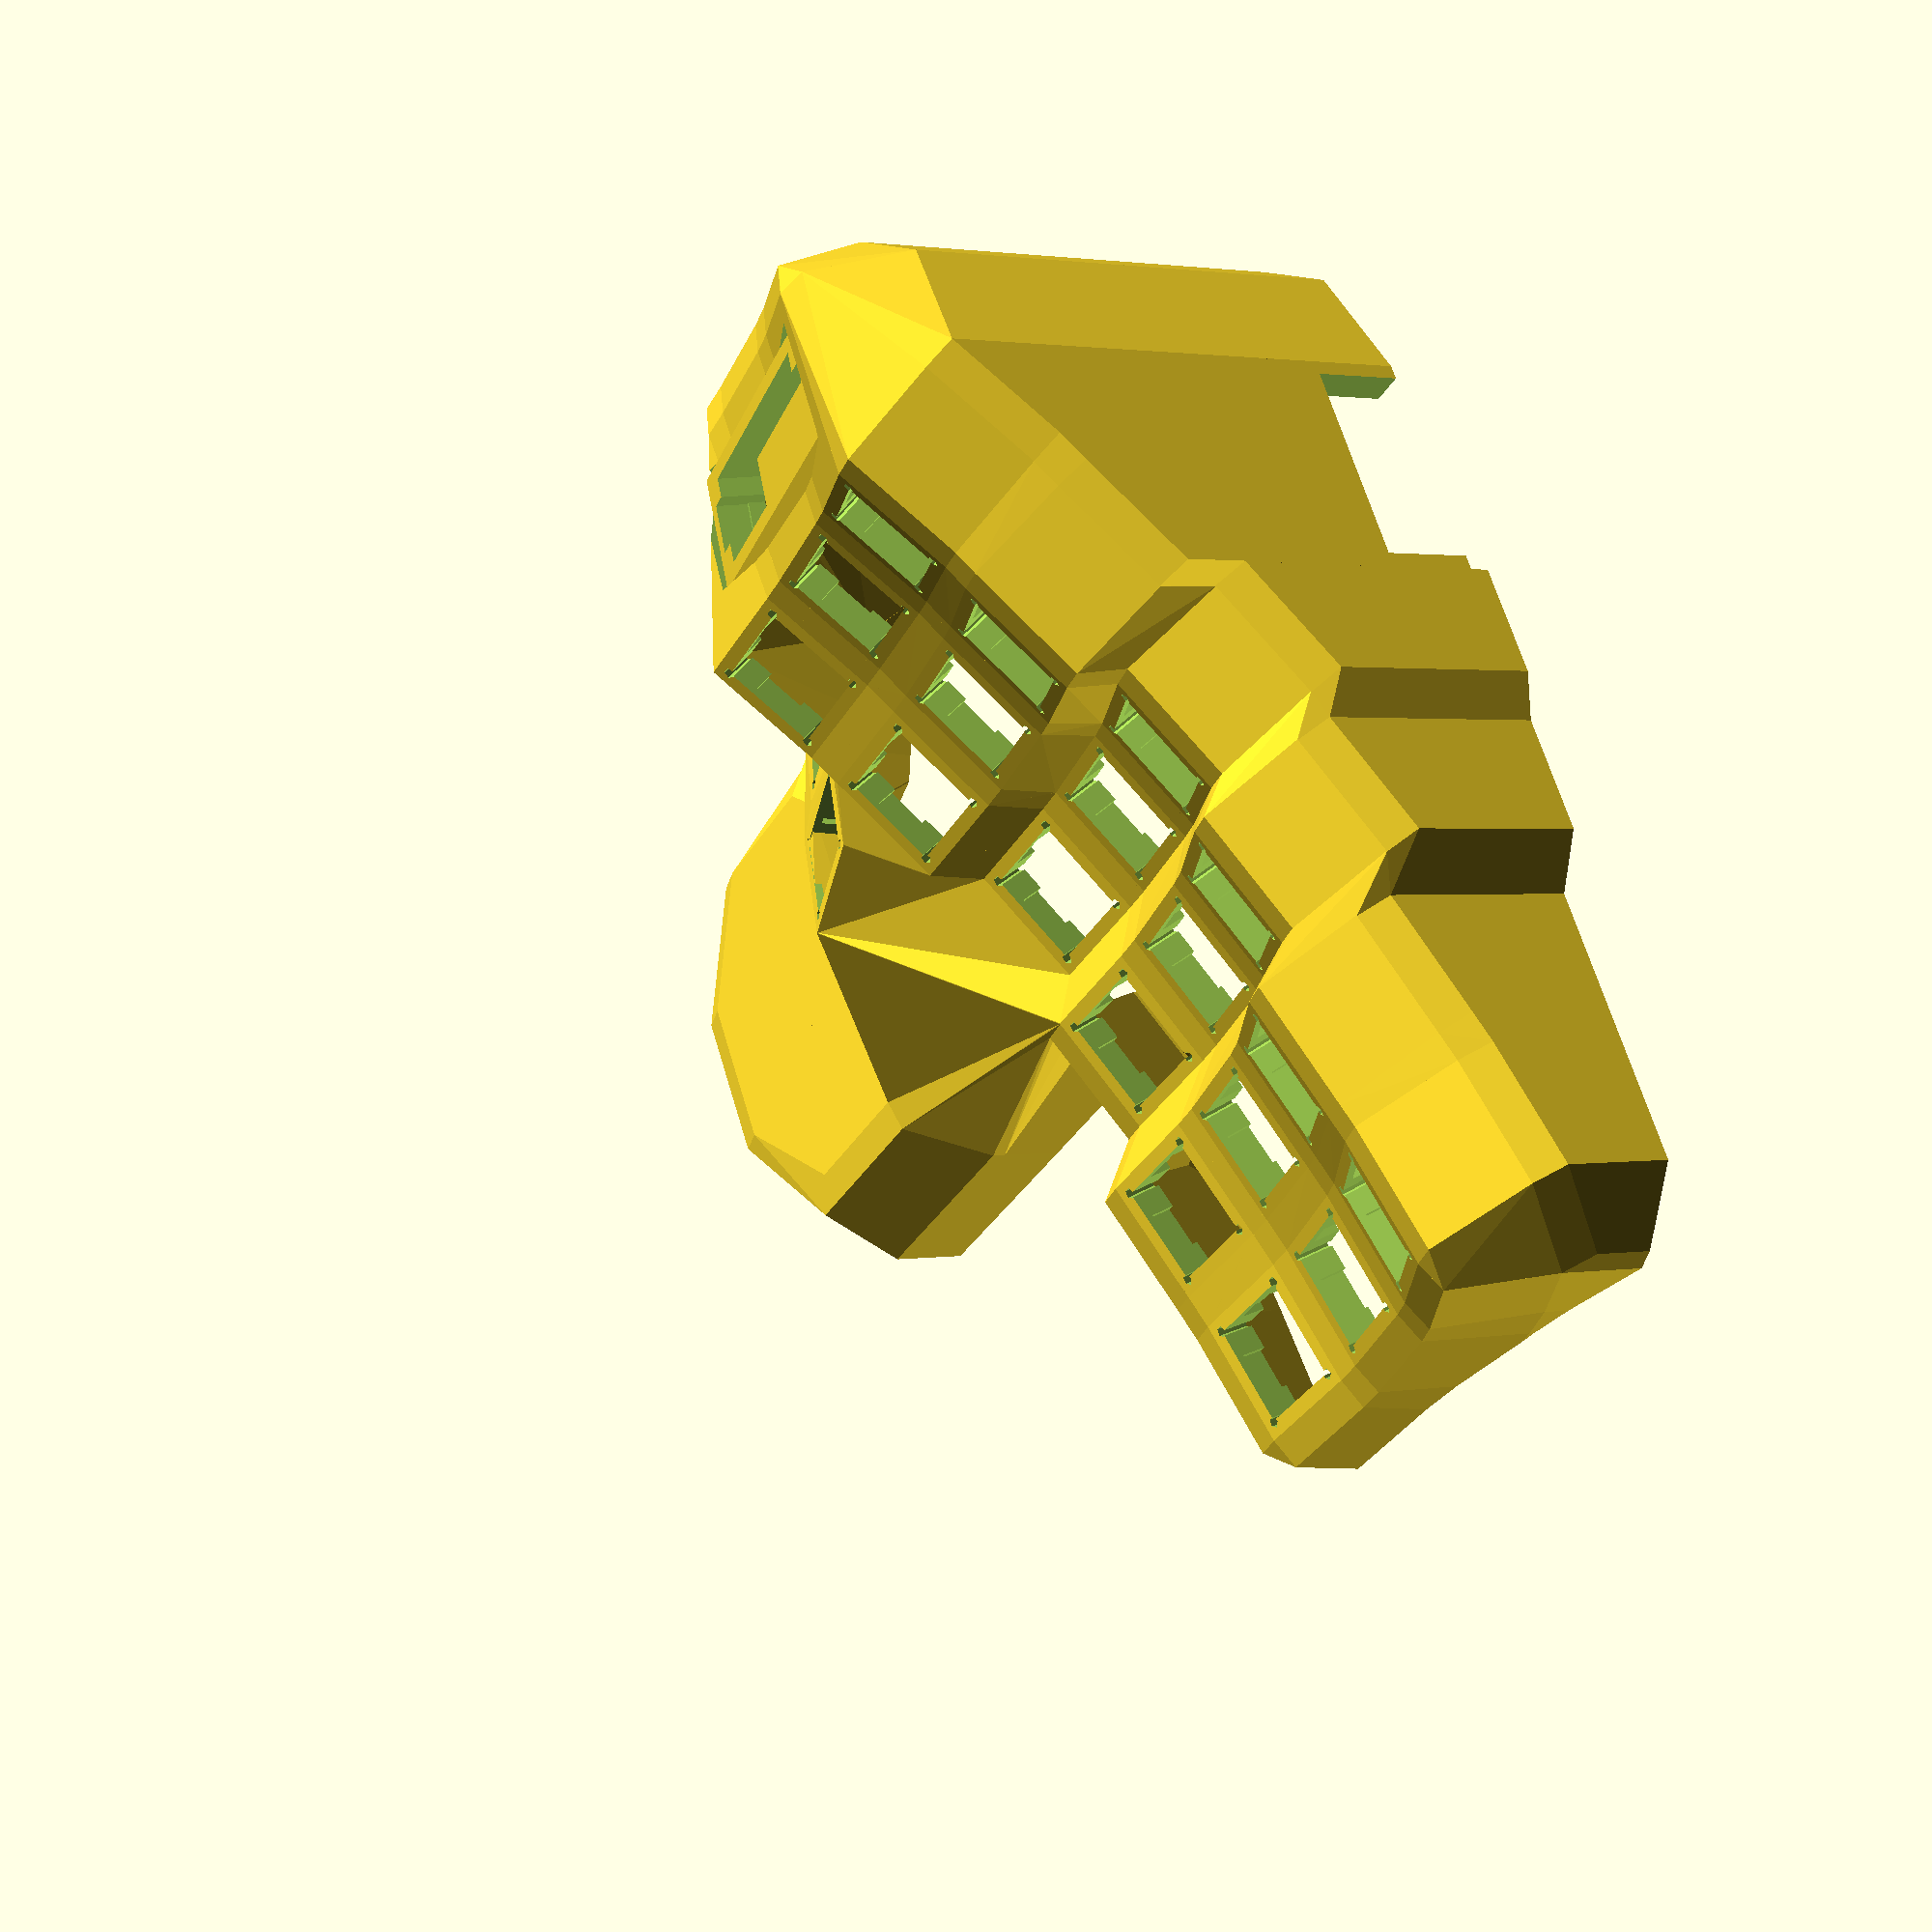
<openscad>
// Number of non-thumb rows
Rows = 3;
// Number of non-thumb columns
Columns = 6;
// Remove this many keys from the inside of the bottom row
reduced_inner_cols = 0;
// Remove this many kkeys from the outside of the bottom row
reduced_outer_cols = 0;

alpha = 0.26179916666666664;
beta = 0.08726638888888888;
// Column which is considered the middle for curvature purposes
centercol = 3;
// Row, counting from the bottom, considered the middle for curvature purposes
centerrow_offset = 1;
// Additonal left-to-right angle of keys
tenting_angle = 0.42;
// if Rows > 5, this should warn that we want standard
column_style = "ORTHOGRAPHIC"; // [ORTHOGRAPHIC]
keyboard_z_offset = 20;
extra_width = 2.5;
extra_height = 1.0;
web_thickness = 5.1;
post_size = 0.1;
post_adj = 0;

sa_profile_key_height = 12.7;
sa_length = 18.5;

column_offsets = [
    [ 0, 0, 0 ],
    [ 0, 0, 0 ],
    [ 0, 2.82, -4.5 ],
    [ 0, 0, 0 ],
    [ 0, -6, 5 ],
    [ 0, -6, 5 ],
    [ 0, -6, 5 ]
];

wall_z_offset = 15;
wall_x_offset = 5;
wall_y_offset = 6;

wall_thickness = 4.5;
wall_base_y_thickness = 4.5;
wall_base_x_thickness = 4.5;
wall_base_back_thickness = 4.5;

/* [Keywells] */

// How keyswitches are mounted.
plate_style = "NOTCH"; // [HOLE, NUB, HS_NUB, UNDERCUT, HS_UNDERCUT, NOTCH, HS_NOTCH]

plate_thickness = 5.1;
plate_rim = 2.0;
plate_holes = true;
plate_holes_xy_offset = [ 0.0, 0.0 ];
plate_holes_width = 14.3;
plate_holes_height = 14.3;
plate_holes_diameter = 1.6;
plate_holes_depth = 20.0;

hole_keyswitch_height = 14.0;
hole_keyswitch_width = 14.0;
nub_keyswitch_height = 14.4;
nub_keyswitch_width = 14.4;
undercut_keyswitch_height = 14.0;
undercut_keyswitch_width = 14.0;
notch_width = 6.0;

clip_thickness = 1.1;
clip_undercut = 1.0;

/* [Thumb Cluster] */

thumb_style = "TRACKBALL_CJ"; // [TRACKBALL_CJ]
thumb_plate_tr_rotation = 0.0;
thumb_plate_tl_rotation = 0.0;
thumb_plate_mr_rotation = 0.0;
thumb_plate_ml_rotation = 0.0;
thumb_plate_br_rotation = 0.0;
thumb_plate_bl_rotation = 0.0;
tbcj_inner_diameter = 42;
tbcj_thickness = 2;
tbcj_outer_diameter = 53;

/* [Bottom Plate Screws] */

// Position of screw inserts, relative to the case walls.
screw_offset_type = "INTERIOR"; // [INTERIOR, EXTERIOR, ORIGINAL]

screw_insert_height = 3.8;
screw_insert_outer_radius = 4.25;

/* [Display] */

oled_mount_type = "CLIP"; // [UNDERCUT, SLIDING, CLIP]
oled_center_row = 1.25;
oled_translation_offset = [0, 0, 4];
oled_rotation_offset = [0, 0, 0];

/* [Controller Mounting] */

controller_mount_type = "EXTERNAL"; // [EXTERNAL]
external_holder_height = 12.5;
external_holder_width = 28.75;
external_holder_xoffset = -5.0;
external_holder_yoffset = -4.5;

// =========================================================================================================

function deg2rad(d) = d*PI/180;
function rad2deg(r) = r*180/PI;

function translate_matrix(pos) =
  [[1, 0, 0, pos.x],
   [0, 1, 0, pos.y],
   [0, 0, 1, pos.z],
   [0, 0, 0, 1    ]];
function rotate_x_matrix(rad) =
  let(deg = rad2deg(-rad))
  [[1,         0,        0, 0],
   [0,  cos(deg), sin(deg), 0],
   [0, -sin(deg), cos(deg), 0],
   [0,         0,        0, 1]];
function rotate_y_matrix(rad) =
  let(deg = rad2deg(-rad))
  [[cos(deg), 0, -sin(deg), 0],
   [       0, 1,         0, 0],
   [sin(deg), 0,  cos(deg), 0],
   [       0, 0,         0, 1]];
function rotate_z_matrix(rad) =
  let(deg = rad2deg(rad))
  [[cos(deg), -sin(deg), 0, 0],
   [sin(deg), cos(deg),  0, 0],
   [       0, 0,         1, 0],
   [       0, 0,         0, 1]];
function rotate_matrix(ang) =
   rotate_z_matrix(ang.z) *
   rotate_y_matrix(ang.y) *
   rotate_x_matrix(ang.x);
function matrix_transform(matrix, pos) =
  let (result = matrix * [pos.x, pos.y, pos.z, 1])
  [result.x, result.y, result.z];

// Hopefully, we can get rid of this after we get rid of a lot of the hulls.
module triangle_hulls() {
  for (i = [0 : $children-3]) {
    hull() {
      children(i);
      children(i+1);
      children(i+2);
    }
  }
}

plate_styles = [
  ["HOLE",        hole_keyswitch_height,     hole_keyswitch_width],
  ["NUB",         nub_keyswitch_height,      nub_keyswitch_width],
  ["HS_NUB",      nub_keyswitch_height,      nub_keyswitch_width],
  ["UNDERCUT",    undercut_keyswitch_height, undercut_keyswitch_width],
  ["HS_UNDERCUT", undercut_keyswitch_height, undercut_keyswitch_width],
  ["NOTCH",       undercut_keyswitch_height, undercut_keyswitch_width],
  ["HS_NOTCH",    undercut_keyswitch_height, undercut_keyswitch_width]
];

function lookup(table, key, column=false) =
  let (
    matching_rows = [for (i = [0 : len(table)]) if (table[i][0] == key) table[i]],
    a1 = assert(len(matching_rows) > 0, str("Invalid key ", key, " for table.")),
    a2 = assert(len(matching_rows) < 2, "Table has multiple matching keys.")
  )
  (column == false) ? matching_rows[0] : matching_rows[0][column];

keyswitch_height = lookup(plate_styles, plate_style, 1);
keyswitch_width = lookup(plate_styles, plate_style, 2);

mount_width = keyswitch_width + 2 * plate_rim;
mount_height = keyswitch_height + 2 * plate_rim;
mount_thickness = plate_thickness;

oled_configurations = [
  ["CLIP",
   function(name)
     let (
       left_wall_x_offset = 24.0,

       fix_point = function(p) [p.x, p.y, p.z],
       base_pt1 = fix_point(key_placement_matrix(0, oled_center_row-1) * [-mount_width/2, mount_height/2, 0, 1]),
       base_pt2 = fix_point(key_placement_matrix(0, oled_center_row+1) * [-mount_width/2, mount_height/2, 0, 1]),
       base_pt0 = fix_point(key_placement_matrix(0, oled_center_row)   * [-mount_width/2, mount_height/2, 0, 1]),

       mount_location_part = (base_pt1 + base_pt2)/2 + [-left_wall_x_offset/2, 0, 0] + oled_translation_offset,
       mount_location_xyz = [mount_location_part.x, mount_location_part.y, (mount_location_part.z + base_pt0[2])/2],

       angle_x = atan2(base_pt1[2] - base_pt2[2], base_pt1[1] - base_pt2[1]),
       angle_z = atan2(base_pt1[0] - base_pt2[0], base_pt1[1] - base_pt2[1]),
       mount_rotation_xyz = [angle_x, 0, -angle_z] + oled_rotation_offset
     )
     name == "mount_width" ? 12.5 :
     name == "mount_height" ? 39.0 :
     name == "mount_rim" ? 2.0 :
     name == "mount_depth" ? 7.0 :
     name == "mount_cut_depth" ? 20.0 :
     name == "mount_location_xyz" ? mount_location_xyz : //[ -78.0, 20.0, 42.0 ]
     name == "mount_rotation_xyz" ? mount_rotation_xyz : //[ 12.0, 0.0, -6.0 ] :
     name == "left_wall_x_offset" ? left_wall_x_offset :
     name == "left_wall_z_offset" ? 0.0 :
     name == "left_wall_lower_y_offset" ? 12.0 :
     name == "left_wall_lower_z_offset" ? 5.0 :
     name == "thickness" ? 4.2 :
     name == "mount_bezel_thickness" ? 3.5 :
     name == "mount_bezel_chamfer" ? 2.0 :
     name == "mount_connector_hole" ? 6.0 :
     name == "screen_start_from_conn_end" ? 6.5 :
     name == "screen_length" ? 24.5 :
     name == "screen_width" ? 10.5 :
     name == "clip_thickness" ? 1.5 :
     name == "clip_width" ? 6.0 :
     name == "clip_overhang" ? 1.0 :
     name == "clip_extension" ? 5.0 :
     name == "clip_width_clearance" ? 0.5 :
     name == "clip_undercut" ? 0.5 :
     name == "clip_undercut_thickness" ? 2.5 :
     name == "clip_y_gap" ? 0.2 :
     name == "clip_z_gap" ? 0.2 :
     assert(false, str("Unknown name ", name))]
];

oled = lookup(oled_configurations, oled_mount_type, 1);

centerrow = Rows - centerrow_offset;
lastrow = Rows - 1;
cornerrow = (reduced_outer_cols>0 || reduced_inner_cols>0) ? lastrow - 1 : lastrow;
lastcol = Columns - 1;

cap_top_height = plate_thickness + sa_profile_key_height;
row_radius = ((mount_height + extra_height) / 2) / (sin(rad2deg(alpha / 2))) + cap_top_height;

column_radius = ((mount_width + extra_width) / 2) / sin(rad2deg(beta / 2)) + cap_top_height;
column_x_delta = -1 - column_radius * sin(rad2deg(beta));
column_base_angle = beta * (centercol - 2);

function key_placement_matrix(column, row, column_style=column_style) =
    let (
      column_styles = [
        ["ORTHOGRAPHIC",
         function(column, row)
           let(
               column_angle = beta * (centercol - column),
               column_z_delta = column_radius * (1 - cos(rad2deg(column_angle)))
           )
           translate_matrix([0, 0, keyboard_z_offset]) *
           rotate_y_matrix(tenting_angle) *
           translate_matrix(column_offsets[column]) *
           translate_matrix([-(column - centercol) * column_x_delta, 0, column_z_delta]) *
           rotate_y_matrix(column_angle) *
           translate_matrix([0, 0, row_radius]) *
           rotate_x_matrix(alpha * (centerrow - row)) *
           translate_matrix([0, 0, -row_radius])
         ]
      ],
      placement_fn = lookup(column_styles, column_style, 1)
    )
    placement_fn(column, row);

function inner_wall_placement_matrix(row, direction) =
    let (
      pos = matrix_transform(key_placement_matrix(0, row), [-mount_width * 0.5, direction * mount_height * 0.5, 0]),
      oled_adjust = [-oled("left_wall_x_offset"), 0, -oled("left_wall_z_offset")],
      low_corner_offset = [0, oled("left_wall_lower_y_offset"), -oled("left_wall_lower_z_offset")],
      low_corner_adjust = row == cornerrow && direction <= 0 ? low_corner_offset : [0, 0, 0]
    )
    translate_matrix([ pos.x, pos.y, pos.z ] + oled_adjust + low_corner_adjust);

module key_place(column, row) {
    multmatrix(key_placement_matrix(column, row, column_style)) children();
}

// == key holes / top face ==

module single_plate() {
  if (plate_style == "NUB" || plate_style == "HS_NUB") {
    assert(false, "Missing code for nub plate_style.");
  }
  difference() {
    translate([0, 0, mount_thickness/2])
      cube([mount_width, mount_height, mount_thickness], center=true);
    translate([0, 0, mount_thickness-0.01])
      cube([keyswitch_width, keyswitch_height, mount_thickness*2 + 0.02], center=true);
    if (plate_style == "NOTCH" || plate_style == "HS_NOTCH") {
      translate([0, 0, -clip_thickness + mount_thickness/2]) {
        cube([notch_width, keyswitch_height + 2*clip_undercut, mount_thickness], center=true);
        cube([keyswitch_width + 2*clip_undercut, notch_width, mount_thickness], center=true);
      }
    } else {
      assert(false, "not implemented");
    }
    if (plate_holes) {
      for (delta = [[1,1], [-1,1], [-1,-1], [1,-1]]) {
        translate([
          plate_holes_xy_offset[0] + delta[0]*(plate_holes_width/2),
          plate_holes_xy_offset[1] + delta[1]*(plate_holes_height/2),
          plate_holes_depth/2-0.01
        ])
          cylinder(d=plate_holes_diameter, h=plate_holes_depth+0.01, center=true);
      }
    }
  }
}

module key_holes() {
  for (column = [0 : Columns-1], row = [0 : Rows-1]) {
    if ((reduced_inner_cols <= column && column < (Columns - reduced_outer_cols)) || row != lastrow) {
      key_place(column, row) single_plate();
    }
  }
}

module connectors() {
  // front-to-back gaps between plates
  for (column = [0 : Columns-2]) {
    iterrows = (reduced_inner_cols <= column && column < (Columns - reduced_outer_cols-1)) ? lastrow+1 : lastrow;
    for (row = [0 : iterrows-1]) {
      triangle_hulls() {
        key_place(column + 1, row) web_post_tl();
        key_place(column, row) web_post_tr();
        key_place(column + 1, row) web_post_bl();
        key_place(column, row) web_post_br();
      }
    }
  }

  // left-to-right gaps between plates
  for (column = [0 : Columns-1]) {
    iterrows = (reduced_inner_cols <= column && column < (Columns - reduced_outer_cols)) ? lastrow : cornerrow;
    for (row = [0 : iterrows - 1]) {
      triangle_hulls() {
        key_place(column, row) web_post_bl();
        key_place(column, row) web_post_br();
        key_place(column, row + 1) web_post_tl();
        key_place(column, row + 1) web_post_tr();
      }
    }
  }

  // square gaps joining corners of four adjacent plates
  for (column = [0 : Columns-2]) {
    iterrows = (reduced_inner_cols <= column && column < (Columns - reduced_outer_cols-1)) ? lastrow : cornerrow;
    for (row = [0 : iterrows - 1]) {
      triangle_hulls() {
        key_place(column, row) web_post_br();
        key_place(column, row + 1) web_post_tr();
        key_place(column + 1, row) web_post_bl();
        key_place(column + 1, row + 1) web_post_tl();
      }
    }
    if (column == reduced_inner_cols-1) {
      triangle_hulls() {
        key_place(column + 1, iterrows) web_post_bl();
        key_place(column, iterrows) web_post_br();
        key_place(column + 1, iterrows + 1) web_post_tl();
        key_place(column + 1, iterrows + 1) web_post_bl();
      }
    }
    if (column == (Columns - reduced_outer_cols - 1)) {
      triangle_hulls() {
        key_place(column, iterrows) web_post_br();
        key_place(column + 1, iterrows) web_post_bl();
        key_place(column, iterrows + 1) web_post_tr();
        key_place(column, iterrows + 1) web_post_br();
      }
    }
  }
}

module add_key_holes() {
  children();
  key_holes();
  connectors();
}

// == case walls ==

module web_post() {
    translate([0, 0, plate_thickness - (web_thickness / 2)])
        cube([post_size, post_size, web_thickness], center=true);
}

module web_post_tr() {
    translate([(mount_width / 2) - post_adj, (mount_height / 2) - post_adj, 0])
        web_post();
}

module web_post_tl() {
    translate([-(mount_width / 2) - post_adj, (mount_height / 2) - post_adj, 0])
        web_post();
}

module web_post_bl() {
    translate([-(mount_width / 2) - post_adj, -(mount_height / 2) - post_adj, 0])
        web_post();
}

module web_post_br() {
    translate([(mount_width / 2) - post_adj, -(mount_height / 2) - post_adj, 0])
        web_post();
}

module bottom_hull(height = 0.001) {
    hull() {
      translate([0, 0, height/2 - 10])
        linear_extrude(height=height, twist=0, convexity=0, center=true)
        projection(cut = false)
        children();
      children();
    }
}

function wall_locate1(dx, dy) = [dx * wall_thickness, dy * wall_thickness, -1];
function wall_locate2(dx, dy) = [dx * wall_x_offset, dy * wall_y_offset, -wall_z_offset];
function wall_locate3(dx, dy, back) = back ?
    [
        dx * (wall_x_offset + wall_base_x_thickness),
        dy * (wall_y_offset + wall_base_back_thickness),
        -wall_z_offset
    ] : [
        dx * (wall_x_offset + wall_base_x_thickness),
        dy * (wall_y_offset + wall_base_y_thickness),
        -wall_z_offset
    ];

module wall_brace(place1, dx1, dy1, place2, dx2, dy2, back=false) {
    hull() {
        multmatrix(place1) children(0);
        multmatrix(place1) translate(wall_locate1(dx1, dy1)) children(0);
        multmatrix(place1) translate(wall_locate2(dx1, dy1)) children(0);
        multmatrix(place1) translate(wall_locate3(dx1, dy1, back)) children(0);
        multmatrix(place2) children(1);
        multmatrix(place2) translate(wall_locate1(dx2, dy2)) children(1);
        multmatrix(place2) translate(wall_locate2(dx2, dy2)) children(1);
        multmatrix(place2) translate(wall_locate3(dx2, dy2, back)) children(1);
    }
    bottom_hull() {
        multmatrix(place1) translate(wall_locate2(dx1, dy1)) children(0);
        multmatrix(place1) translate(wall_locate3(dx1, dy1, back)) children(0);
        multmatrix(place2) translate(wall_locate2(dx2, dy2)) children(1);
        multmatrix(place2) translate(wall_locate3(dx2, dy2, back)) children(1);
    }
}

module key_wall_brace(x1, y1, dx1, dy1, x2, y2, dx2, dy2, back=false) {
  place1 = key_placement_matrix(x1, y1);
  place2 = key_placement_matrix(x2, y2);
  wall_brace(place1, dx1, dy1, place2, dx2, dy2, back=back) {
    children(0);
    children(1);
  }
}

module back_wall() {
  x = 0;
  key_wall_brace(x, 0, 0, 1, x, 0, 0, 1, back=true) { web_post_tl(); web_post_tr(); }
  for (x = [1 : Columns - 1]) {
    key_wall_brace(x, 0, 0, 1, x, 0, 0, 1, back=true) { web_post_tl(); web_post_tr(); }
    key_wall_brace(x, 0, 0, 1, x - 1, 0, 0, 1, back=true) { web_post_tl(); web_post_tr(); }
  }
  key_wall_brace(lastcol, 0, 0, 1, lastcol, 0, 1, 0, back=true) { web_post_tr(); web_post_tr(); }
  key_wall_brace(lastcol, 0, 0, 1, lastcol, 0, 1, 0) { web_post_tr(); web_post_tr(); }
}

module outer_wall() { // was right_wall
  y = 0;
  corner = reduced_outer_cols > 0 ? cornerrow : lastrow;
  key_wall_brace(lastcol, y, 1, 0, lastcol, y, 1, 0) { web_post_tr(); web_post_br(); }
  for (y = [1 : corner]) {
    key_wall_brace(lastcol, y - 1, 1, 0, lastcol, y, 1, 0) { web_post_br(); web_post_tr(); }
    key_wall_brace(lastcol, y, 1, 0, lastcol, y, 1, 0) { web_post_tr(); web_post_br(); }
  }
  key_wall_brace(lastcol, corner, 0, -1, lastcol, corner, 1, 0) { web_post_br(); web_post_br(); }
}

module inner_wall() { // was left_wall
  wall_brace(
    key_placement_matrix(0, 0), 0, 1,
    inner_wall_placement_matrix(0, 1), 0, 1
  ) {
    web_post_tl();
    web_post();
  }
  wall_brace(
    inner_wall_placement_matrix(0, 1), 0, 1,
    inner_wall_placement_matrix(0, 1), -1, 0
  ) {
    web_post();
    web_post();
  }
  corner = reduced_inner_cols > 0 ? cornerrow : lastrow;
  for (y = [0 : corner]) {
    wall_brace(
      inner_wall_placement_matrix(y, 1), -1, 0,
      inner_wall_placement_matrix(y, -1), -1, 0
    ) {
      web_post();
      web_post();
    }
    hull() {
      key_place(0, y) web_post_tl();
      key_place(0, y) web_post_bl();
      multmatrix(inner_wall_placement_matrix(y, 1)) web_post();
      multmatrix(inner_wall_placement_matrix(y, -1)) web_post();
    }
  }
  for (y = [1 : corner]) {
    wall_brace(
      inner_wall_placement_matrix(y - 1, -1), -1, 0,
      inner_wall_placement_matrix(y, 1), -1, 0
    ) {
      web_post();
      web_post();
    }
    hull() {
      key_place(0, y) web_post_tl();
      key_place(0, y-1) web_post_bl();
      multmatrix(inner_wall_placement_matrix(y, 1)) web_post();
      multmatrix(inner_wall_placement_matrix(y-1, -1)) web_post();
    }
  }
}

module front_wall() {
  corner = cornerrow;
  offset_col = reduced_outer_cols > 0 ? Columns - reduced_outer_cols : 99;

  for (x = [3 : Columns - 1]) {
    if (x < (offset_col - 1)) {
      if (x > 3) {
        key_wall_brace(x-1, lastrow, 0, -1, x, lastrow, 0, -1) { web_post_br(); web_post_bl(); }
      }
      key_wall_brace(x, lastrow, 0, -1, x, lastrow, 0, -1) { web_post_bl(); web_post_br(); }
    } else if (x < offset_col) {
      if (x > 3) {
        key_wall_brace(x-1, lastrow, 0, -1, x, lastrow, 0, -1) { web_post_br(); web_post_bl(); }
      }
      key_wall_brace(x, lastrow, 0, -1, x, lastrow, 0.5, -1) { web_post_bl(); web_post_br(); }
    } else if (x == offset_col) {
      wall_bace(x - 1, lastrow, 0.5, -1, x, cornerrow, .5, -1) { web_post_br(); web_post_bl(); }
      key_wall_brace(x, cornerrow, .5, -1, x, cornerrow, 0, -1) { web_post_bl(); web_post_br(); }
    } else if (x == (offset_col + 1)) {
      key_wall_brace(x, cornerrow, 0, -1, x - 1, cornerrow, 0, -1) { web_post_bl(); web_post_br(); }
      key_wall_brace(x, cornerrow, 0, -1, x, cornerrow, 0, -1) { web_post_bl();  web_post_br(); }
    } else {
      key_wall_brace(x, cornerrow, 0, -1, x - 1, corner, 0, -1) { web_post_bl(); web_post_br(); }
      key_wall_brace(x, cornerrow, 0, -1, x, corner, 0, -1) { web_post_bl(); web_post_br(); }
    }
  }
}

module case_walls() {
  back_wall();
  inner_wall();
  outer_wall();
  front_wall();
}

// == thumb cluster ==

module add_thumb_cluster() {
  corner = reduced_inner_cols > 0 ? cornerrow : lastrow;
  origin = let (pos = key_placement_matrix(1, corner) * [mount_width/2, -mount_height/2, 0, 1]) [pos.x, pos.y, pos.z];
  holder_origin = [-15, -60, -12] + origin;

  // Matrices for the four thumb keys, inside to outside
  thumb_keys = [
    translate_matrix([-56.3, -43.3, -23.5] + origin) * rotate_matrix([deg2rad(-4), deg2rad(-35), deg2rad(52)]),
    translate_matrix([-51, -25, -12] + origin) * rotate_matrix([deg2rad(6), deg2rad(-34), deg2rad(40)]),
    translate_matrix([-32.5, -14.5, -2.5] + origin) * rotate_matrix([deg2rad(7.5), deg2rad(-18), deg2rad(10)]),
    translate_matrix([-12, -16, 3] + origin) * rotate_matrix([deg2rad(10), deg2rad(-15), deg2rad(10)])
  ];
  module place_thumbkey(i) {
    multmatrix(thumb_keys[i]) children();
  }

  module tbcj_thumb_layout() {
    place_thumbkey(3) rotate([0, 0, thumb_plate_tr_rotation]) children();
    place_thumbkey(2) rotate([0, 0, thumb_plate_tl_rotation]) children();
    place_thumbkey(1) rotate([0, 0, thumb_plate_ml_rotation]) children();
    place_thumbkey(0) rotate([0, 0, thumb_plate_bl_rotation]) children();
  }
  module oct_corner(i, diameter) {
    r = diameter / 2;
    j = (i+1)%8;
    m = r * tan(22.5);
    x = [ m,  r,  r,  m, -m, -r, -r, -m];
    y = [ r,  m, -m, -r, -r, -m,  m,  r];
    translate([x[j], y[j], 0]) children();
  }
  module tbcj_edge_post(i) {
    oct_corner(i, tbcj_outer_diameter)
      cube([post_size, post_size, tbcj_thickness], center=true);
  }
  module tbcj_holder() {
    difference() {
      for (i = [0 : 7]) {
        hull() {
          cube([post_size, post_size, tbcj_thickness], center=true);
          tbcj_edge_post(i);
          tbcj_edge_post(i+1);
        }
      }
      //FIXME: seems totally inside the octagon?
      cylinder(d=tbcj_inner_diameter, h=tbcj_thickness*0.1, center=true);
    }
  }
  // Most of top face, between keyswitch pads
  module tbcj_connectors() {
    triangle_hulls() {
      place_thumbkey(2) web_post_tr();
      place_thumbkey(2) web_post_br();
      place_thumbkey(3) web_post_tl();
      place_thumbkey(3) web_post_bl();
    }
    triangle_hulls() {
      place_thumbkey(0) web_post_tr();
      place_thumbkey(0) web_post_br();
      place_thumbkey(1) web_post_tl();
      place_thumbkey(1) web_post_bl();
    }
    triangle_hulls() {
      place_thumbkey(2) web_post_tl();
      place_thumbkey(1) web_post_tr();
      place_thumbkey(2) web_post_bl();
      place_thumbkey(1) web_post_br();
      place_thumbkey(2) web_post_br();
      place_thumbkey(3) web_post_bl();
      place_thumbkey(3) web_post_br();
    }
    triangle_hulls() {
      place_thumbkey(2) web_post_tl();
      key_place(0, cornerrow) web_post_bl();
      place_thumbkey(2) web_post_tr();
      key_place(0, cornerrow) web_post_br();
      place_thumbkey(3) web_post_tl();
      key_place(1, cornerrow) web_post_bl();
      place_thumbkey(3) web_post_tr();
      key_place(1, cornerrow) web_post_br();
      key_place(2, lastrow) web_post_bl();
      place_thumbkey(3) web_post_tr();
      key_place(2, lastrow) web_post_bl();
      place_thumbkey(3) web_post_br();
      key_place(2, lastrow) web_post_br();
      key_place(3, lastrow) web_post_bl();
    }
    triangle_hulls() {
      tbcj_place() tbcj_edge_post(4);
      place_thumbkey(0) web_post_bl();
      tbcj_place() tbcj_edge_post(5);
      place_thumbkey(0) web_post_br();
      tbcj_place() tbcj_edge_post(6);
    }
    triangle_hulls() {
      place_thumbkey(0) web_post_br();
      tbcj_place() tbcj_edge_post(6);
      place_thumbkey(1) web_post_bl();
    }
    triangle_hulls() {
      place_thumbkey(1) web_post_bl();
      tbcj_place() tbcj_edge_post(6);
      place_thumbkey(1) web_post_br();
      place_thumbkey(3) web_post_bl();
    }
    triangle_hulls() {
      tbcj_place() tbcj_edge_post(6);
      place_thumbkey(3) web_post_bl();
      tbcj_place() tbcj_edge_post(7);
      place_thumbkey(3) web_post_br();
      tbcj_place() tbcj_edge_post(0);
      place_thumbkey(3) web_post_br();
      key_place(3, lastrow) web_post_bl();
    }
  }
  // inner wall connecting thumb cluster and main part
  module tbcj_connection() {
    bottom_hull() {
      translate(matrix_transform(inner_wall_placement_matrix(cornerrow, -1), wall_locate2(-1, 0)))
        web_post();
      translate(matrix_transform(inner_wall_placement_matrix(cornerrow, -1), wall_locate3(-1, 0)))
        web_post();
      place_thumbkey(1) translate(wall_locate2(-0.3, 1)) web_post_tr();
      place_thumbkey(1) translate(wall_locate3(-0.3, 1)) web_post_tr();
    }
    hull() {
      translate(matrix_transform(inner_wall_placement_matrix(cornerrow, -1), wall_locate2(-1, 0)))
        web_post();
      translate(matrix_transform(inner_wall_placement_matrix(cornerrow, -1), wall_locate3(-1, 0)))
        web_post();
      place_thumbkey(1) translate(wall_locate2(-0.3, 1)) web_post_tr();
      place_thumbkey(1) translate(wall_locate3(-0.3, 1)) web_post_tr();
      place_thumbkey(2) web_post_tl();
    }
    hull() {
      translate(matrix_transform(inner_wall_placement_matrix(cornerrow, -1), wall_locate1(-1, 0))) web_post();
      translate(matrix_transform(inner_wall_placement_matrix(cornerrow, -1), wall_locate2(-1, 0))) web_post();
      translate(matrix_transform(inner_wall_placement_matrix(cornerrow, -1), wall_locate3(-1, 0))) web_post();
      place_thumbkey(2) web_post_tl();
    }
    hull() {
      translate(matrix_transform(inner_wall_placement_matrix(cornerrow, -1), [0,0,0]))web_post();
      translate(matrix_transform(inner_wall_placement_matrix(cornerrow, -1), wall_locate1(-1, 0))) web_post();
      key_place(0, cornerrow) web_post_bl();
      place_thumbkey(2) web_post_tl();
    }
    hull() {
      place_thumbkey(1) web_post_tr();
      place_thumbkey(1) translate(wall_locate1(-0.3, 1)) web_post_tr();
      place_thumbkey(1) translate(wall_locate2(-0.3, 1)) web_post_tr();
      place_thumbkey(1) translate(wall_locate3(-0.3, 1)) web_post_tr();
      place_thumbkey(2) web_post_tl();
    }
  }
  module tbcj_walls() {
    wall_brace(thumb_keys[1], -0.3, 1, thumb_keys[1], 0, 1) {
       web_post_tr();
       web_post_tl();
    }
    wall_brace(thumb_keys[0], 0, 1, thumb_keys[0], 0, 1) {
       web_post_tr();
       web_post_tl();
    }
    wall_brace(thumb_keys[0], -1, 0, thumb_keys[0], -1, 0) {
       web_post_tl();
       web_post_bl();
    }
    wall_brace(thumb_keys[0], -1, 0, thumb_keys[0], 0, 1) {
       web_post_tl();
       web_post_tl();
    }
    wall_brace(thumb_keys[1], 0, 1, thumb_keys[0], 0, 1) {
      web_post_tl();
      web_post_tr();
    }
    
    module make_walls(data) {
      for (i = [0 : $children-2]) {
        wall_brace(data[i][0], data[i][1], data[i][2], data[i+1][0], data[i+1][1], data[i+1][2]) {
          children(i);
          children(i+1);
        }
      }
    }
    
    make_walls([
      [thumb_keys[0], -1, 0],
      [translate_matrix(holder_origin), 0, -1],
      [translate_matrix(holder_origin), 0, -1],
      [translate_matrix(holder_origin), 0, -1],
      [translate_matrix(holder_origin), 1, -1],
      [translate_matrix(holder_origin), 1, 0],
      [key_placement_matrix(3, lastrow), 0, -1]
    ]) {
      web_post_bl();
      tbcj_edge_post(4);
      tbcj_edge_post(3);
      tbcj_edge_post(2);
      tbcj_edge_post(1);
      tbcj_edge_post(0);
      web_post_bl();
    }
  
  }

  module tbcj_place() {
    translate(holder_origin) children();
  }
  module tbcj_thumb() {
    tbcj_thumb_layout() single_plate();
    tbcj_place() tbcj_holder();
  }
  module thumb_shape() {
    assert(thumb_style == "TRACKBALL_CJ", "CJ trackball is the only one supported");
    tbcj_thumb();
    tbcj_connectors();
    tbcj_connection();
    tbcj_walls();
  }

  children();
  thumb_shape();
}

// == screw inserts ==

all_screw_insert_positions =
  let (
    offsets = lookup([
      [
        "INTERIOR",
        wall_locate3(-1, 0) + [wall_base_x_thickness, 0, 0],
        wall_locate2(1, 0) + [mount_height/2 + -wall_base_x_thickness/2, 0, 0],
        wall_locate2(0, -1) - [0, (mount_height / 2) + -wall_base_y_thickness/2, 0],
        wall_locate2(0, 1) + [0, (mount_height / 2) + -wall_base_y_thickness/3, 0]
      ],
      [
        "EXTERIOR",
        wall_locate3(-1, 0),
        wall_locate2(1, 0) + [mount_height/2 + wall_base_x_thickness/2, 0, 0],
        wall_locate2(0, -1) - [0, (mount_height / 2) + wall_base_y_thickness*2/3, 0],
        wall_locate2(0, 1) + [0, (mount_height / 2) + wall_base_y_thickness*2/3, 0]
      ],
      [
        "ORIGINAL",
        wall_locate3(-1, 0),
        wall_locate2(1, 0) + [mount_height/2, 0, 0],
        wall_locate2(0, -1) - [0, mount_height / 2, 0],
        wall_locate2(0, 1) + [0, (mount_height / 2), 0]
      ]
    ], screw_offset_type),

    //FIXME: What's the actual height of the top of the plate, to set Z?
    screw_insert_z = 0,
    set_z = function(pos) [pos.x, pos.y, screw_insert_z],

    inner_wall_position = function(row)         set_z(inner_wall_placement_matrix(row, 0) * concat(offsets[1], [1])),
    outer_wall_position = function(column, row) set_z(key_placement_matrix(column, row) * concat(offsets[2], [1])),
    front_wall_position = function(column, row) set_z(key_placement_matrix(column, row) * concat(offsets[3], [1])),
    back_wall_position  = function(column, row) set_z(key_placement_matrix(column, row) * concat(offsets[4], [1]))
  ) [
    inner_wall_position(0),
    inner_wall_position(cornerrow),
    front_wall_position(3, lastrow),
    back_wall_position(3, 0),
    outer_wall_position(lastcol, 0),
    outer_wall_position(lastcol, cornerrow)
  ];

module screw_insert_outer() {
  cylinder(r = screw_insert_outer_radius, h = screw_insert_height + 1.5, center = true);
  translate([0, 0, screw_insert_height / 2]) sphere(r = screw_insert_outer_radius);
}

module screw_insert_outers() {
  for (i = [0 : len(all_screw_insert_positions)-1]) {
    translate(all_screw_insert_positions[i]) screw_insert_outer();
  }
}

module screw_insert_hole() {
  translate([0, 0, -1]) cylinder(r = 1.7, h = screw_insert_height + 1, center = true);
}

module screw_insert_holes() {
  for (i = [0 : len(all_screw_insert_positions)-1]) {
    translate(all_screw_insert_positions[i]) screw_insert_hole();
  }
}

module add_screw_inserts() {
  difference() {
    union() {
      children();
      screw_insert_outers();
    }
    screw_insert_holes();
  }
}

// == controller ==

module external_mount_hole() {
  external_start =
    [external_holder_width/2, 0, 0, 0] +
    (key_placement_matrix(0, 0) * concat((wall_locate3(0, 1) + [0, mount_height/2, 0]), [1]));

  translate([
    external_start.x + external_holder_xoffset,
    external_start.y + external_holder_yoffset,
    external_holder_height / 2 - .05
  ]) {
    cube([external_holder_width, 20.0, external_holder_height+0.1], center=true);
    translate([0, -5, 0])
      cube([external_holder_width+8, 10.0, external_holder_height+8+0.1], center=true);
  }
}

module add_controller() {
  if (controller_mount_type == "EXTERNAL") {
    difference() {
      children();
      external_mount_hole();
    }
  } else {
    assert(false, str("Unknown controller mount type ", controller_mount_type));
  }
}

// == OLED ==

module add_oled_clip_mount() {
  mount_ext_width = oled("mount_width") + 2 * oled("mount_rim");
  mount_ext_height = oled("mount_height") + 2 * oled("clip_thickness")
          + 2 * oled("clip_undercut") + 2 * oled("clip_overhang") + 2 * oled("mount_rim");
  
  module place_oled() {
    translate(oled("mount_location_xyz"))
      rotate(oled("mount_rotation_xyz"))
        children();
  }
  module hole() {
    place_oled() cube([mount_ext_width, mount_ext_height, oled("mount_cut_depth") + 0.01], center=true);
  }
  module clip_undercut() {
    translate([0, 0, oled("clip_undercut_thickness")])
      cube([
        oled("clip_width") + 2 * oled("clip_width_clearance"),
        oled("mount_height") + 2 * oled("clip_thickness") + 2 * oled("clip_overhang") + 2 * oled("clip_undercut"),
        oled("mount_depth") + 0.1
      ], center=true);
  }
  module plate() {
    translate([0, 0, -oled("thickness")/2])
      cube([
        oled("mount_width") + .1,
        oled("mount_height") - 2 * oled("mount_connector_hole"),
        oled("mount_depth") - oled("thickness")
      ], center=true);
  }
  module clip_slot() {
    cube([
      oled("clip_width") + 2 * oled("clip_width_clearance"),
      oled("mount_height") + 2 * oled("clip_thickness") + 2 * oled("clip_overhang"),
      oled("mount_depth") + .1
    ], center=true);
  }

  difference() {
    children();
    hole();
  }
  place_oled() {
    difference() {
      cube([
        mount_ext_width,
        mount_ext_height,
        oled("mount_depth")
      ], center=true);
      cube([
        oled("mount_width"),
        oled("mount_height"),
        oled("mount_depth") + 0.1
      ], center=true);
      clip_slot();
      clip_undercut();
    }
    plate();
  }
}

module add_oled() {
  add_oled_clip_mount() children();
  assert(oled_mount_type == "CLIP", "Only CLIP is supported currently.");
}

// == model ==

module cut_off_bottom() {
  difference() {
    children();
    translate([0, 0, -20]) cube([350, 350, 40], center = true);
  }
}

module model_side() {
  cut_off_bottom()
    add_thumb_cluster()
    add_controller()
    add_key_holes()
    add_oled()
    add_screw_inserts()
    case_walls();
}

model_side();

</openscad>
<views>
elev=178.5 azim=237.8 roll=121.7 proj=p view=wireframe
</views>
